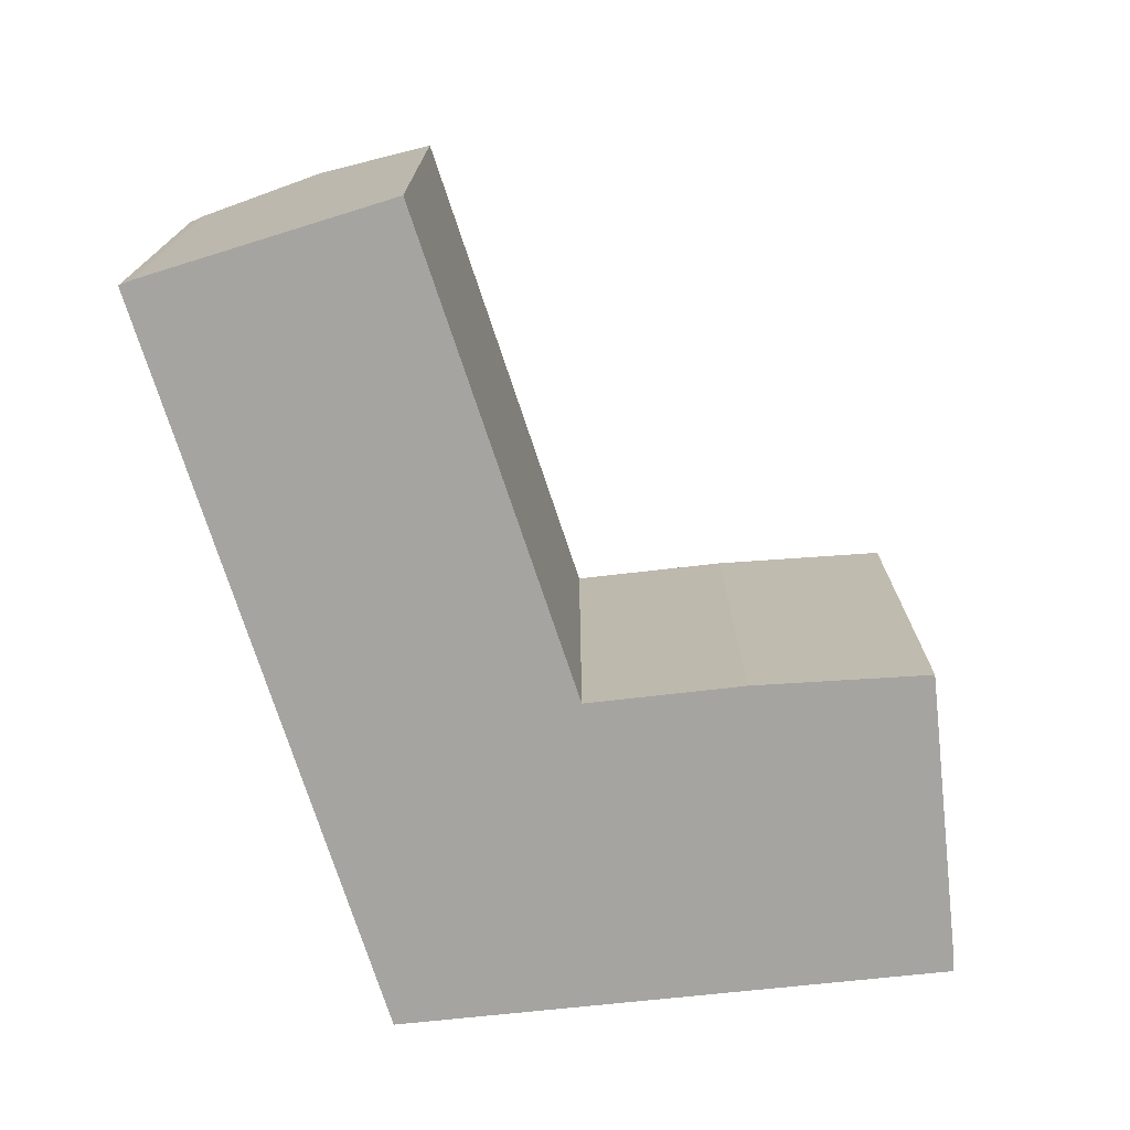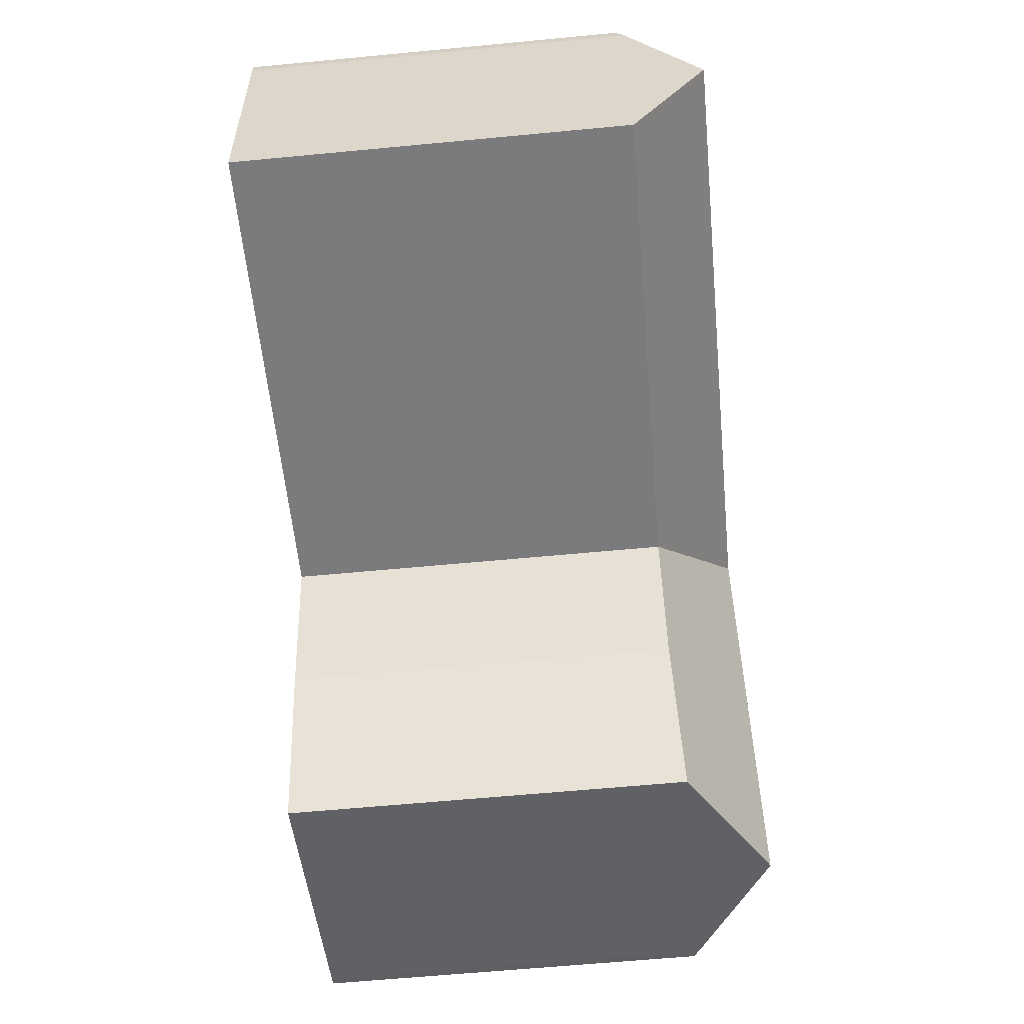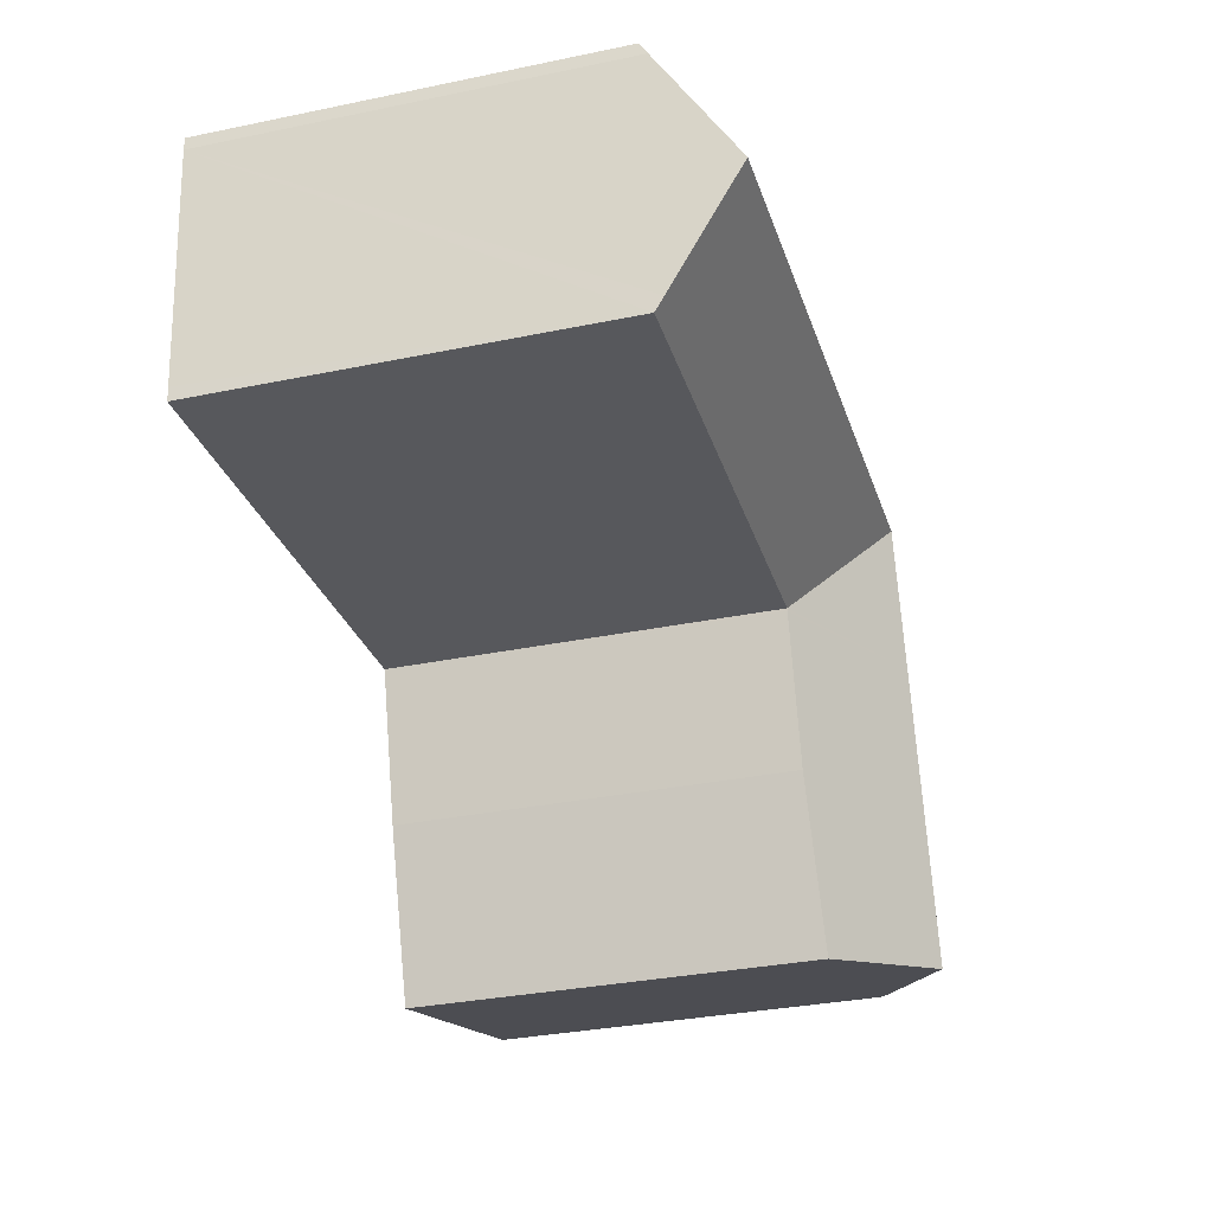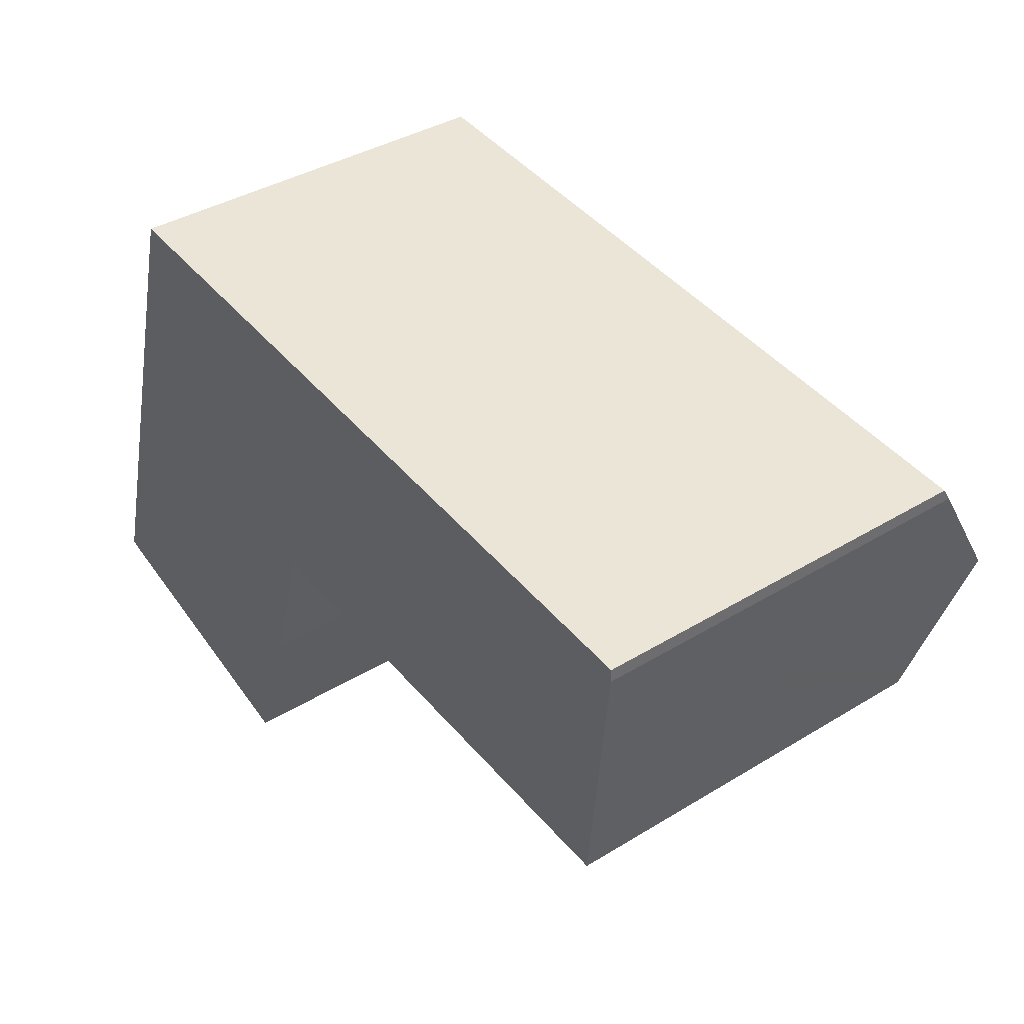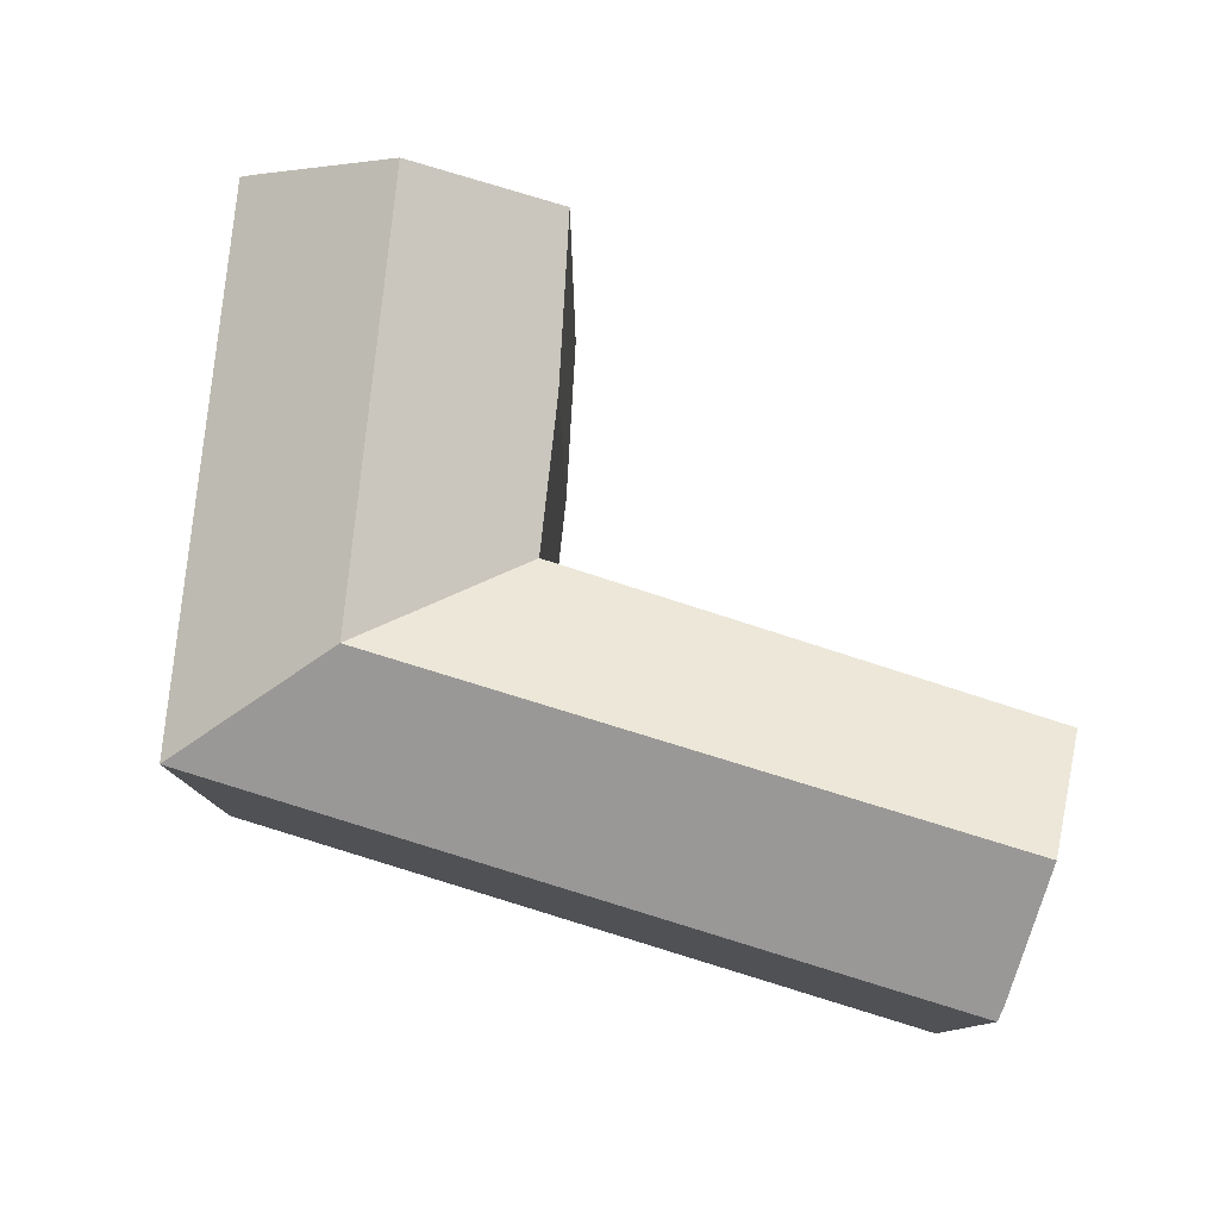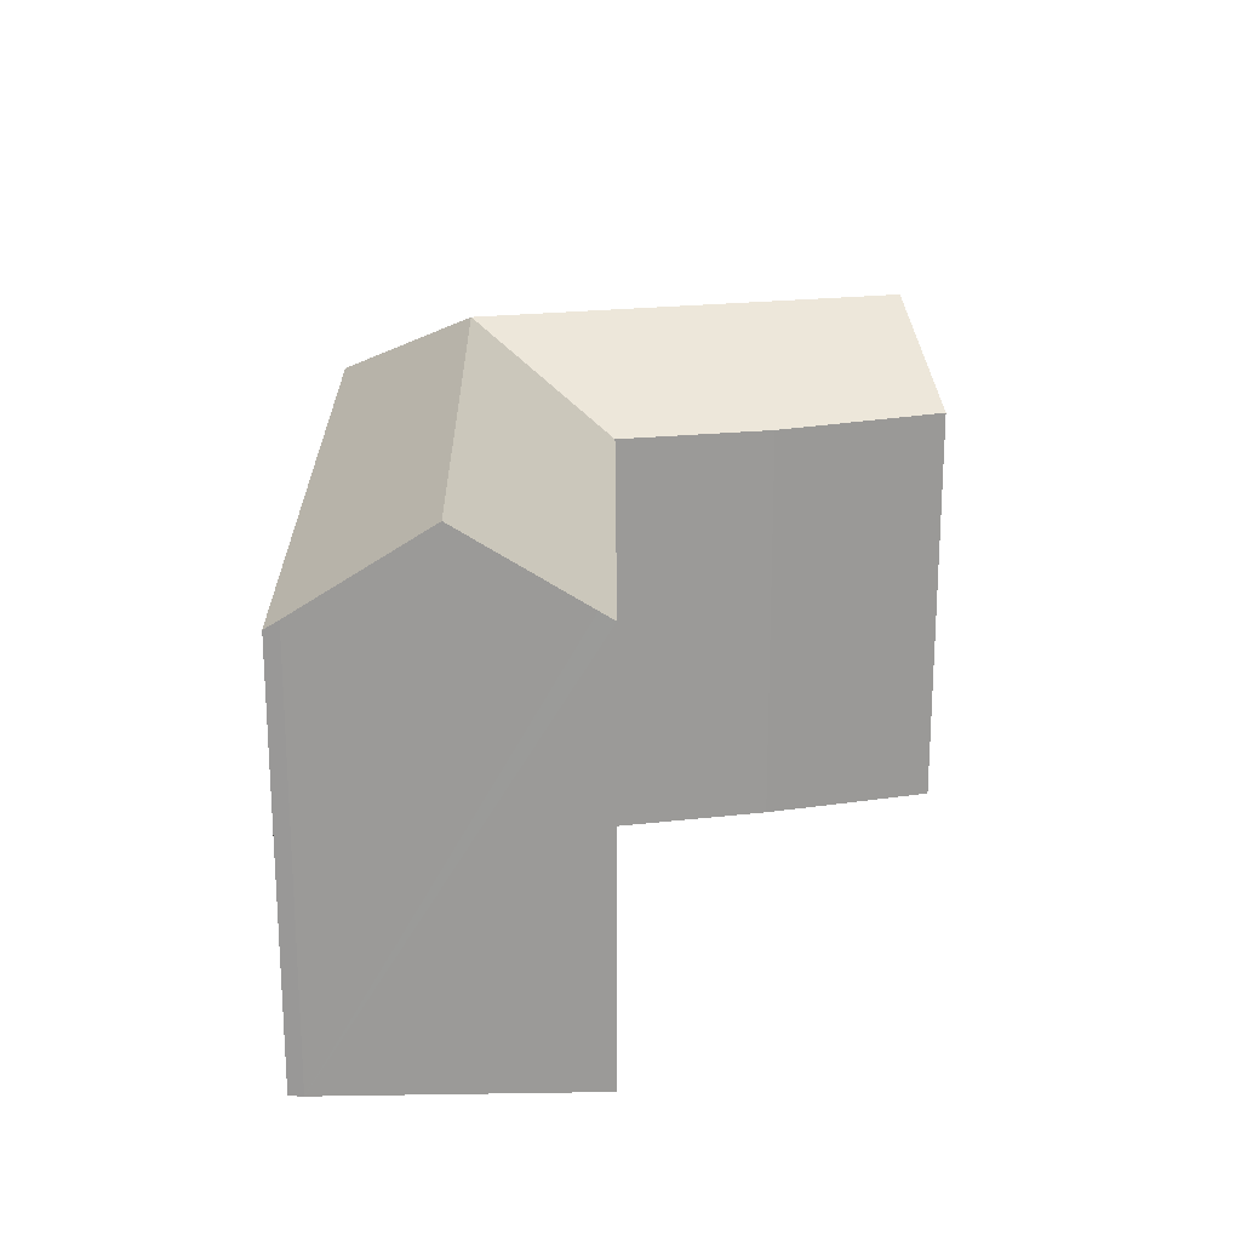
<metadata>
{"format":"obj","ext":"obj","renderer":"f3d","projection":"perspective","resolution":1024,"background":"white","views":[{"elev":-73.4,"azim":112.4,"up":"+Y"},{"elev":-62.5,"azim":95.5,"up":"+Z"},{"elev":-32.4,"azim":106.1,"up":"+Z"},{"elev":38.8,"azim":52.6,"up":"+Z"},{"elev":78.7,"azim":22.0,"up":"+Y"},{"elev":20.7,"azim":93.7,"up":"+Y"}]}
</metadata>
<code>
v  6.835 12.21 9.456
v  1.862 10.06 6.352
v  3.854 10.06 13.15
v  5.824 12.21 6.008
v  0 10.06 6.163e-16
v  3.74 12.21 -1.104
v  0.25 10.21 -0.093
v  11.88 10.07 12.45
v  22.85 10.07 11.5
v  22.85 10.28 11.16
v  10.9 12.21 9.103
v  22.56 12.21 8.09
v  22.3 10.4 5.211
v  22.27 10.19 4.865
v  9.91 10.06 5.727
v  9.824 10.06 5.733
v  9.804 10.06 5.662
v  8.759 10.04 1.981
v  7.349 10.14 -2.15
v  0 0 0
v  3.854 -8.053e-16 13.15
v  1.862 -3.889e-16 6.352
v  11.88 -7.626e-16 12.45
v  22.85 -7.042e-16 11.5
v  22.85 -6.834e-16 11.16
v  22.56 -4.954e-16 8.09
v  22.3 -3.191e-16 5.211
v  22.27 -2.979e-16 4.865
v  9.824 -3.51e-16 5.733
v  8.759 -1.213e-16 1.981
v  9.804 -3.467e-16 5.662
v  7.349 1.317e-16 -2.15
v  9.91 -3.507e-16 5.727
v  0.25 5.695e-18 -0.093
v  3.74 6.76e-17 -1.104
g defaultobject
f 1 2 3
f 2 1 4
f 2 4 5
f 5 4 6
f 5 6 7
f 8 1 3
f 1 8 9
f 1 9 10
f 1 10 11
f 11 10 12
f 13 11 12
f 11 13 14
f 11 14 15
f 11 15 1
f 1 15 16
f 16 4 1
f 4 16 17
f 4 17 18
f 4 18 6
f 6 18 19
f 20 2 5
f 2 20 3
f 3 20 21
f 21 20 22
f 21 8 3
f 8 21 9
f 9 21 23
f 9 23 24
f 9 25 10
f 25 9 24
f 10 13 12
f 13 10 25
f 13 25 14
f 14 25 26
f 14 26 27
f 14 27 28
f 29 17 16
f 17 29 18
f 18 29 30
f 30 29 31
f 18 32 19
f 32 18 30
f 28 15 14
f 15 28 33
f 15 33 16
f 16 33 29
f 34 5 7
f 5 34 20
f 19 7 6
f 7 19 32
f 7 32 34
f 34 32 35
f 23 25 24
f 25 23 26
f 26 23 27
f 27 23 21
f 27 21 28
f 28 21 33
f 33 21 22
f 33 22 29
f 29 22 31
f 31 22 30
f 30 22 20
f 30 20 32
f 32 20 35
f 35 20 34

</code>
